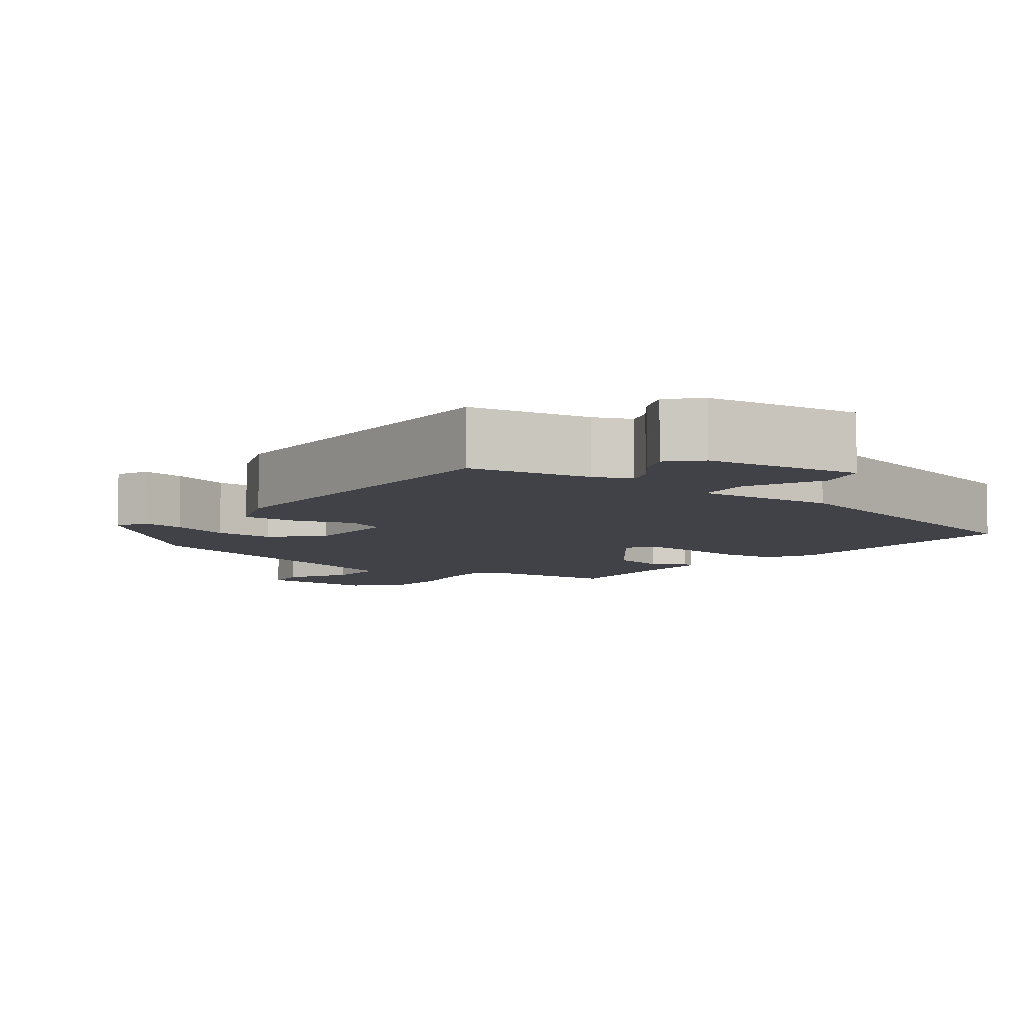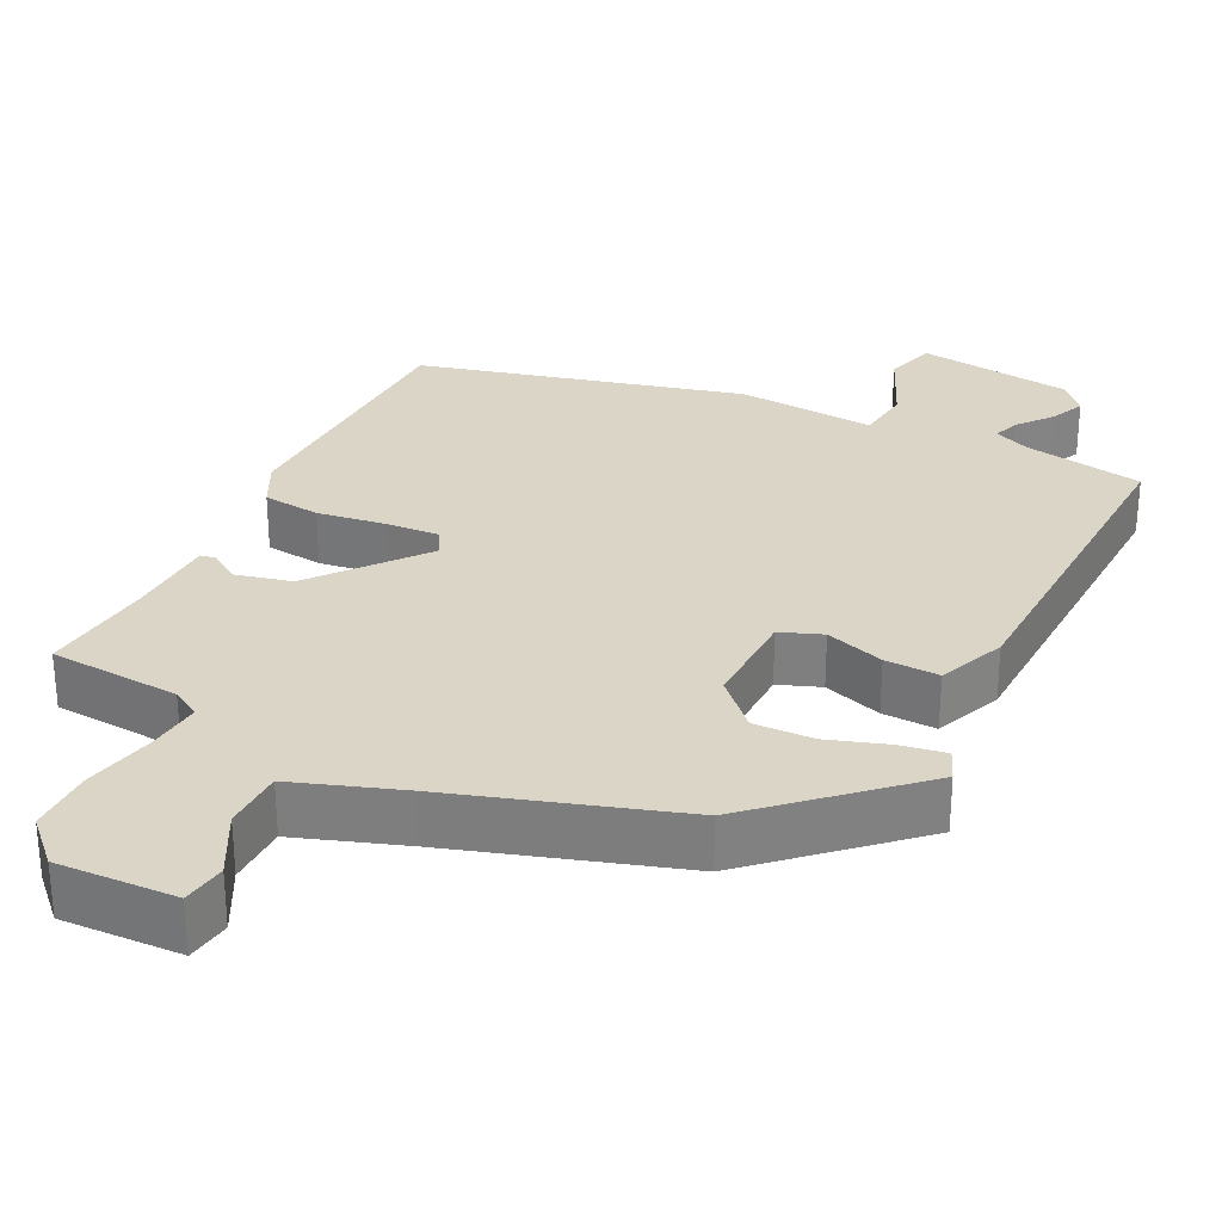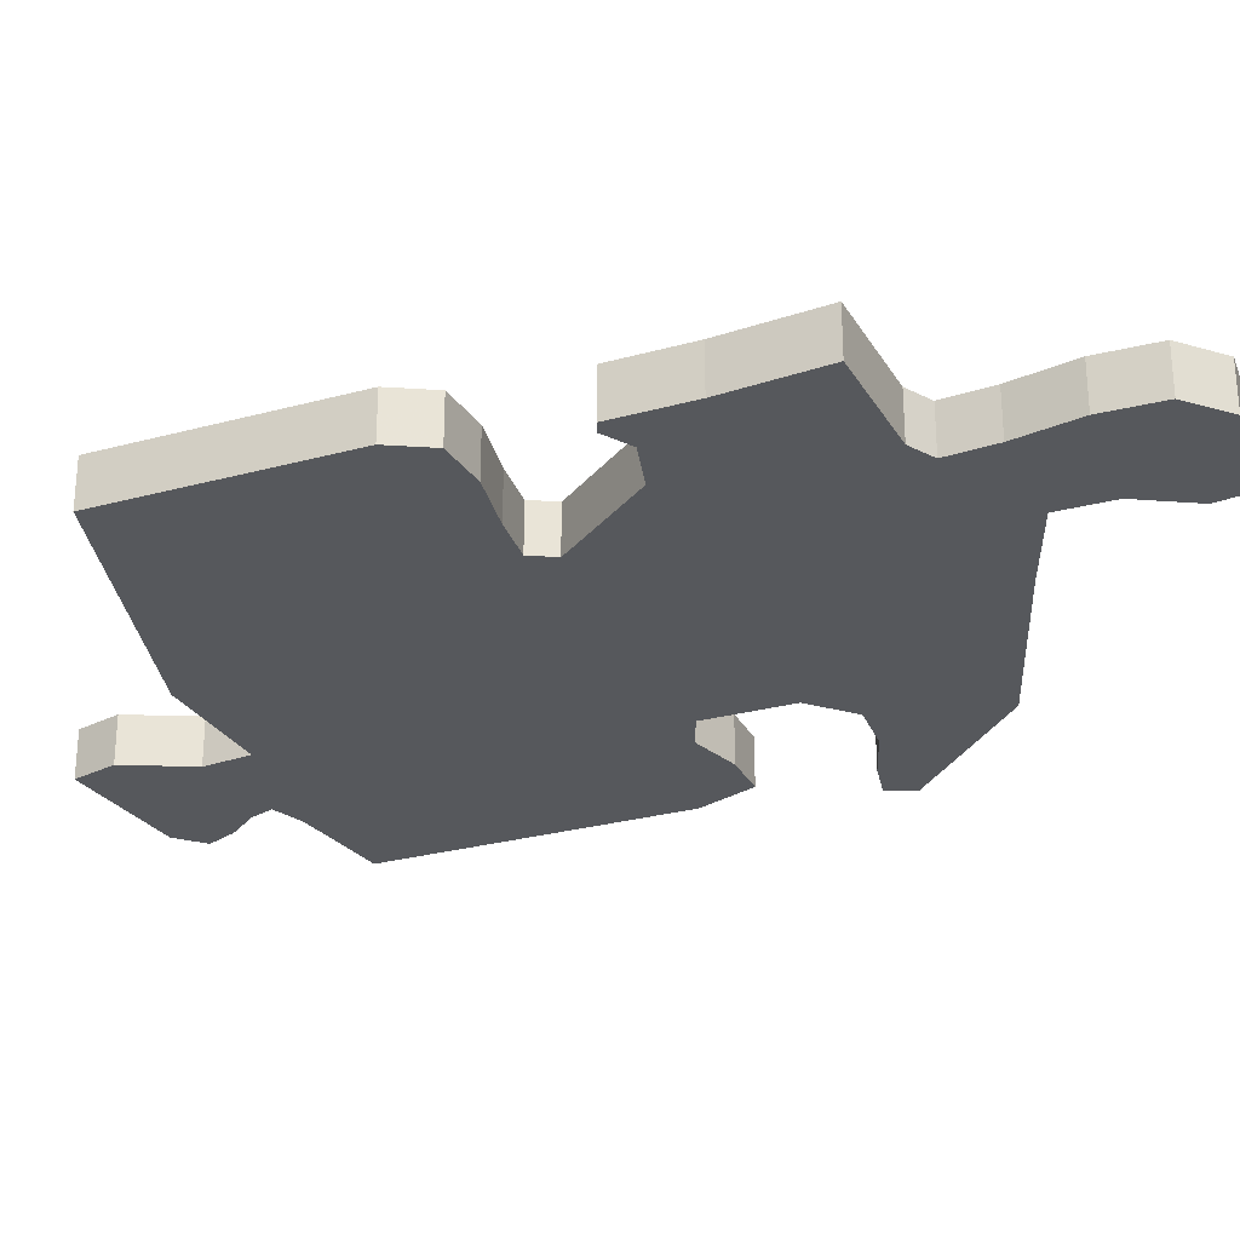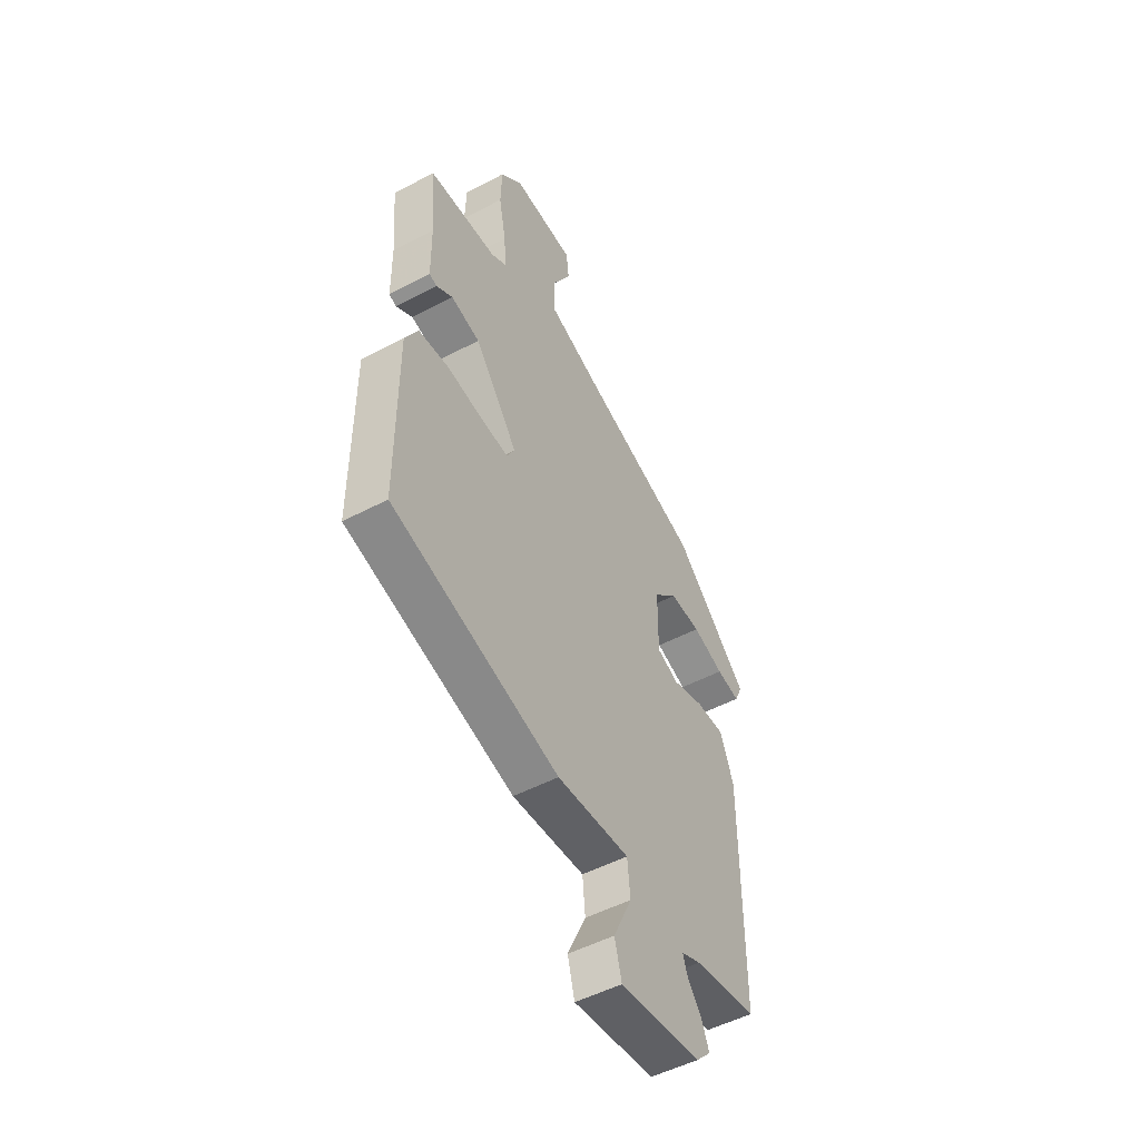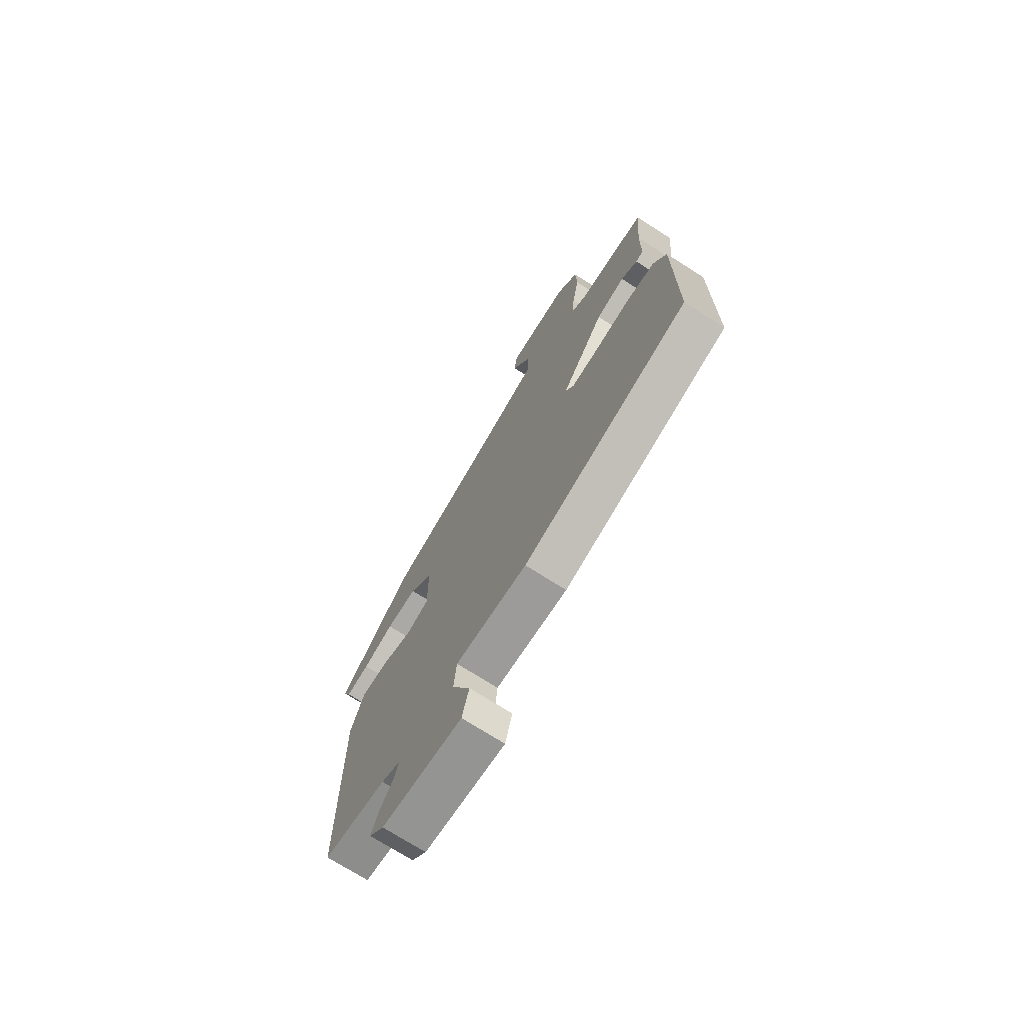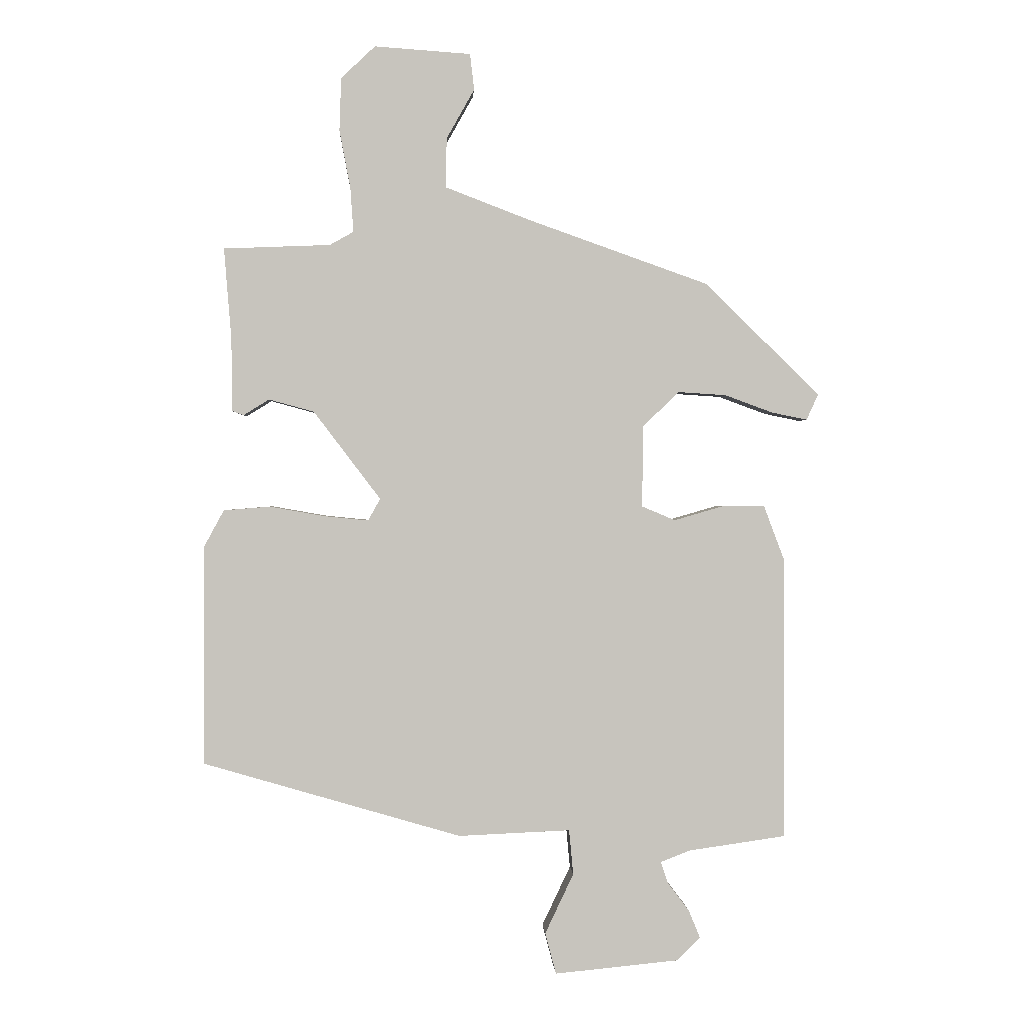
<metadata>
{"format":"obj","ext":"obj","renderer":"f3d","projection":"perspective","resolution":1024,"background":"white","views":[{"elev":-6.8,"azim":144.2,"up":"+Y"},{"elev":29.5,"azim":28.1,"up":"+Y"},{"elev":-27.8,"azim":-67.4,"up":"+Y"},{"elev":-50.3,"azim":-59.8,"up":"+Z"},{"elev":-72.1,"azim":-122.6,"up":"+Z"},{"elev":0.7,"azim":-3.1,"up":"+Z"}]}
</metadata>
<code>
v 0.466 0.07 -0.491
v 0.306 0.07 -0.514
v 0.257 0.07 -0.533
v 0.269 0.07 -0.569
v 0.304 0.07 -0.615
v 0.323 0.07 -0.661
v 0.285 0.07 -0.699
v 0.08 0.07 -0.719
v 0.062 0.07 -0.651
v 0.109 0.07 -0.552
v 0.102 0.07 -0.478
v -0.082 0.07 -0.486
v -0.506 0.07 -0.362
v -0.506 0.07 -0.002
v -0.473 0.07 0.059
v -0.396 0.07 0.065
v -0.305 0.07 0.049
v -0.234 0.07 0.042
v -0.214 0.07 0.078
v -0.324 0.07 0.223
v -0.398 0.07 0.243
v -0.44 0.07 0.217
v -0.459 0.07 0.224
v -0.46 0.07 0.343
v -0.472 0.07 0.493
v -0.297 0.07 0.5
v -0.258 0.07 0.522
v -0.263 0.07 0.595
v -0.281 0.07 0.69
v -0.278 0.07 0.777
v -0.222 0.07 0.83
v -0.064 0.07 0.819
v -0.057 0.07 0.76
v -0.103 0.07 0.678
v -0.104 0.07 0.597
v 0.037 0.07 0.543
v 0.334 0.07 0.438
v 0.522 0.07 0.253
v 0.503 0.07 0.211
v 0.444 0.07 0.223
v 0.365 0.07 0.252
v 0.286 0.07 0.257
v 0.226 0.07 0.199
v 0.225 0.07 0.065
v 0.28 0.07 0.042
v 0.359 0.07 0.065
v 0.431 0.07 0.065
v 0.465 0.07 -0.025
v 0.466 0 -0.491
v 0.306 0 -0.514
v 0.257 0 -0.533
v 0.269 0 -0.569
v 0.304 0 -0.615
v 0.323 0 -0.661
v 0.285 0 -0.699
v 0.08 0 -0.719
v 0.062 0 -0.651
v 0.109 0 -0.552
v 0.102 0 -0.478
v -0.082 0 -0.486
v -0.506 0 -0.362
v -0.506 0 -0.002
v -0.473 0 0.059
v -0.396 0 0.065
v -0.305 0 0.049
v -0.234 0 0.042
v -0.214 0 0.078
v -0.324 0 0.223
v -0.398 0 0.243
v -0.44 0 0.217
v -0.459 0 0.224
v -0.46 0 0.343
v -0.472 0 0.493
v -0.297 0 0.5
v -0.258 0 0.522
v -0.263 0 0.595
v -0.281 0 0.69
v -0.278 0 0.777
v -0.222 0 0.83
v -0.064 0 0.819
v -0.057 0 0.76
v -0.103 0 0.678
v -0.104 0 0.597
v 0.037 0 0.543
v 0.334 0 0.438
v 0.522 0 0.253
v 0.503 0 0.211
v 0.444 0 0.223
v 0.365 0 0.252
v 0.286 0 0.257
v 0.226 0 0.199
v 0.225 0 0.065
v 0.28 0 0.042
v 0.359 0 0.065
v 0.431 0 0.065
v 0.465 0 -0.025
f 48 1 2
f 47 48 2
f 46 47 2
f 45 46 2
f 44 45 2 3
f 39 40 41
f 38 39 41
f 37 38 41
f 36 37 41
f 35 36 41 42
f 32 33 34
f 31 32 34
f 30 31 34
f 29 30 34
f 28 29 34
f 27 28 34 35
f 35 42 43
f 27 35 43
f 26 27 43
f 21 22 23 24
f 25 26 43
f 24 25 43
f 21 24 43
f 20 21 43
f 15 16 17
f 14 15 17
f 13 14 17
f 12 13 17
f 11 12 17
f 11 17 18
f 8 9 10
f 7 8 10
f 6 7 10
f 5 6 10
f 4 5 10
f 3 4 10 11
f 11 18 19
f 3 11 19
f 44 3 19
f 19 20 43 44
f 50 49 96
f 50 96 95
f 50 95 94
f 50 94 93
f 51 50 93 92
f 89 88 87
f 89 87 86
f 89 86 85
f 89 85 84
f 90 89 84 83
f 82 81 80
f 82 80 79
f 82 79 78
f 82 78 77
f 82 77 76
f 83 82 76 75
f 91 90 83
f 91 83 75
f 91 75 74
f 72 71 70 69
f 91 74 73
f 91 73 72
f 91 72 69
f 91 69 68
f 65 64 63
f 65 63 62
f 65 62 61
f 65 61 60
f 65 60 59
f 66 65 59
f 58 57 56
f 58 56 55
f 58 55 54
f 58 54 53
f 58 53 52
f 59 58 52 51
f 67 66 59
f 67 59 51
f 67 51 92
f 92 91 68 67
f 1 49 50 2
f 2 50 51 3
f 3 51 52 4
f 4 52 53 5
f 5 53 54 6
f 6 54 55 7
f 7 55 56 8
f 8 56 57 9
f 9 57 58 10
f 10 58 59 11
f 11 59 60 12
f 12 60 61 13
f 13 61 62 14
f 14 62 63 15
f 15 63 64 16
f 16 64 65 17
f 17 65 66 18
f 18 66 67 19
f 19 67 68 20
f 20 68 69 21
f 21 69 70 22
f 22 70 71 23
f 23 71 72 24
f 24 72 73 25
f 25 73 74 26
f 26 74 75 27
f 27 75 76 28
f 28 76 77 29
f 29 77 78 30
f 30 78 79 31
f 31 79 80 32
f 32 80 81 33
f 33 81 82 34
f 34 82 83 35
f 35 83 84 36
f 36 84 85 37
f 37 85 86 38
f 38 86 87 39
f 39 87 88 40
f 40 88 89 41
f 41 89 90 42
f 42 90 91 43
f 43 91 92 44
f 44 92 93 45
f 45 93 94 46
f 46 94 95 47
f 47 95 96 48
f 48 96 49 1

</code>
